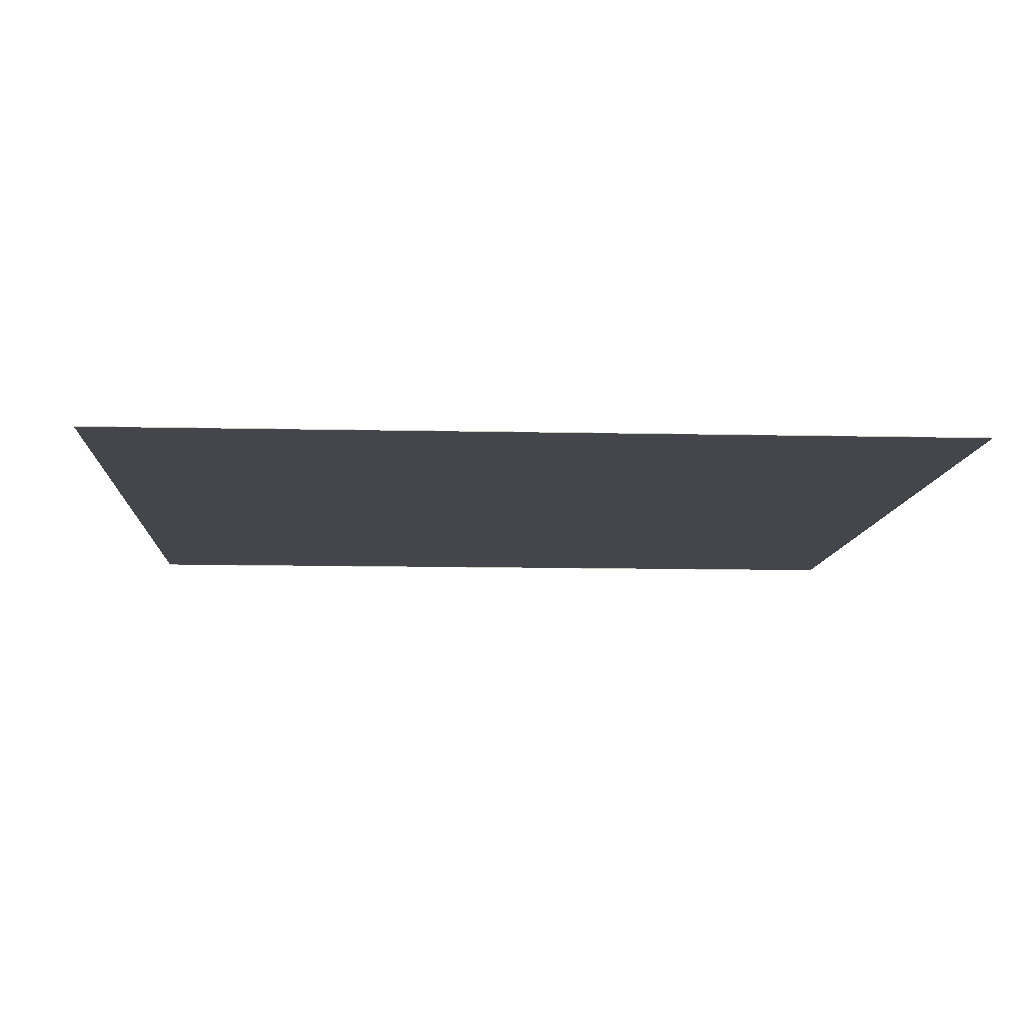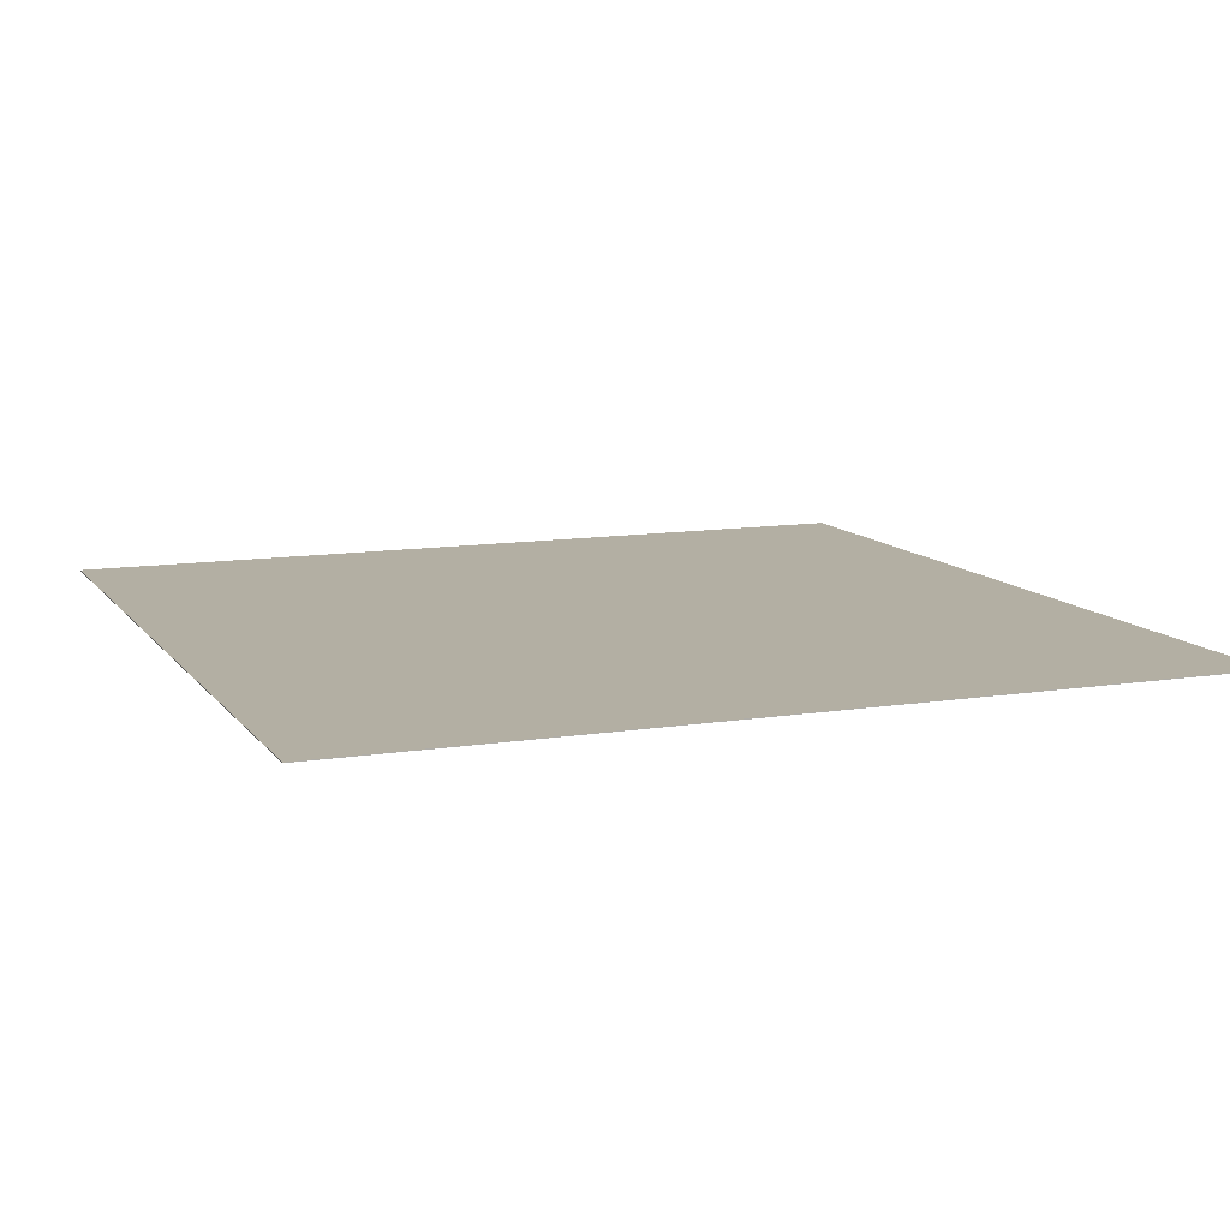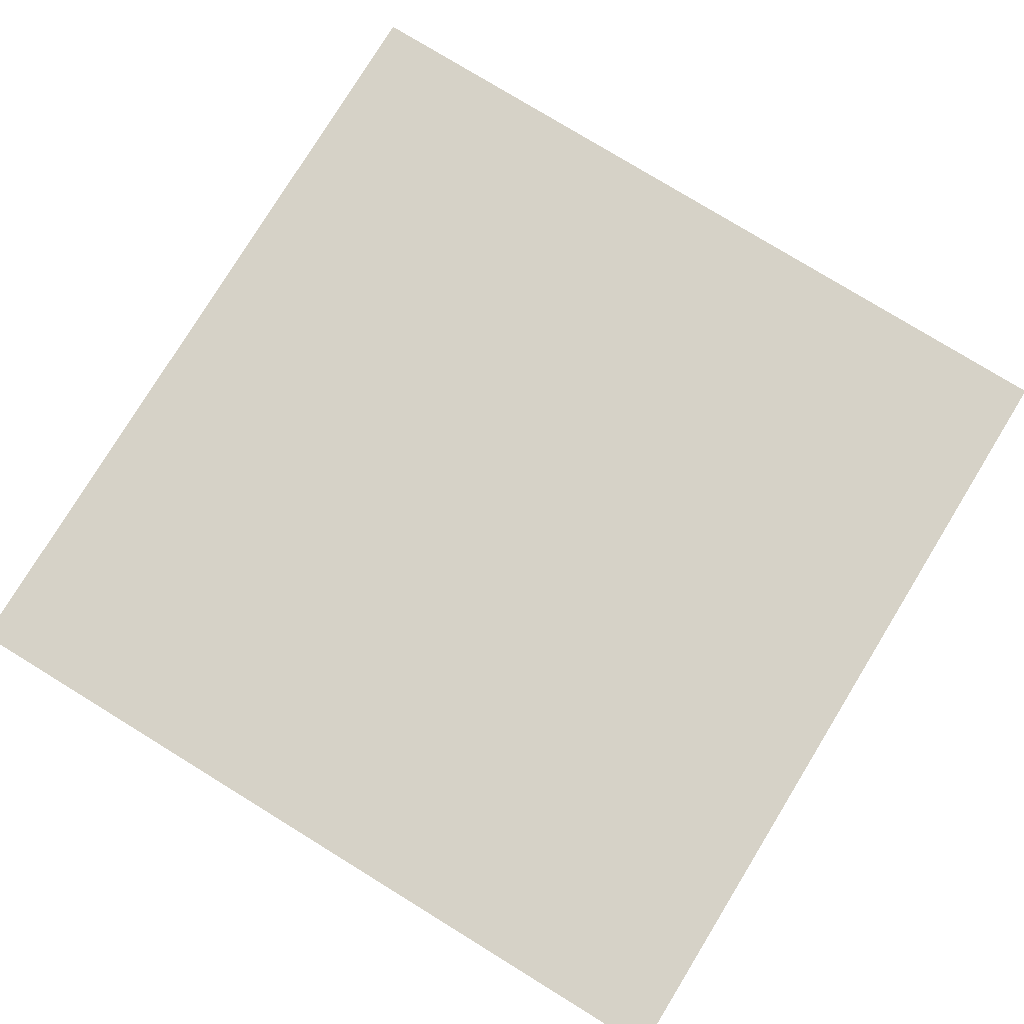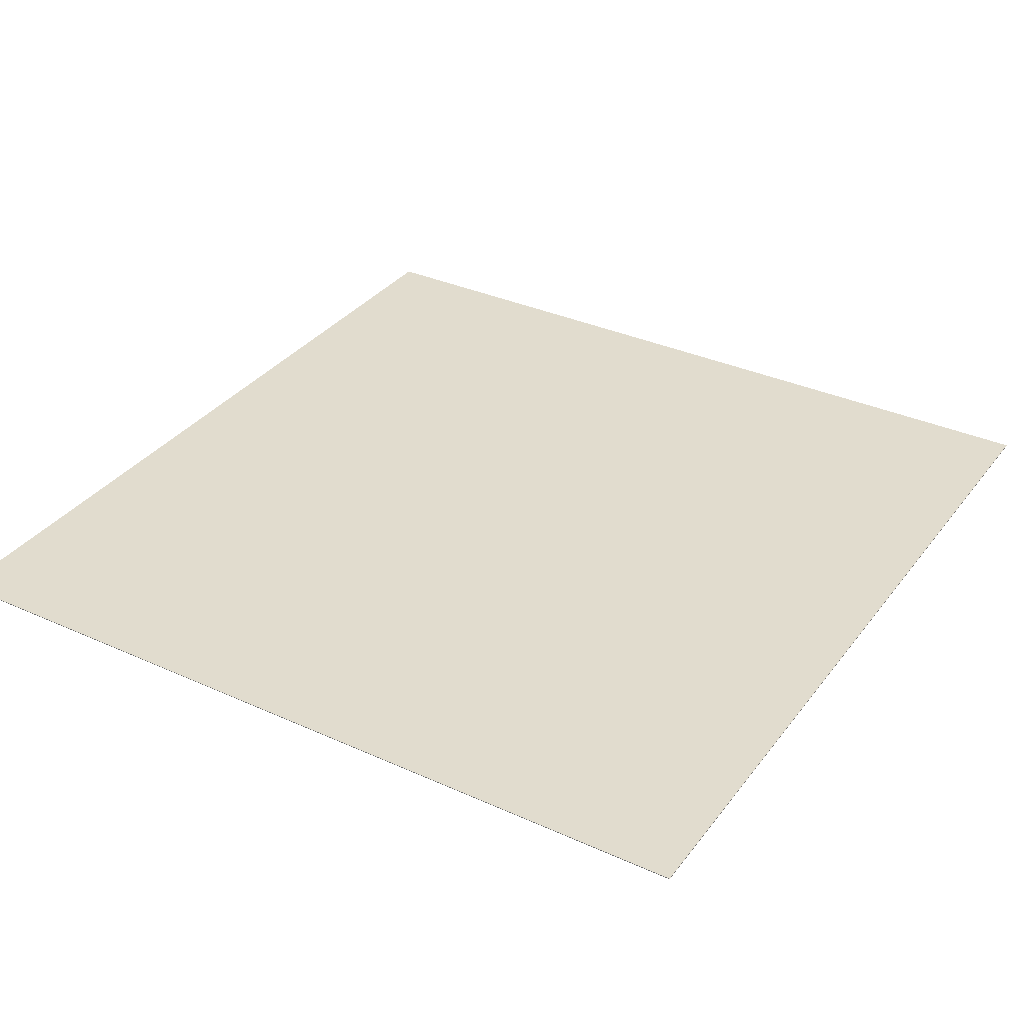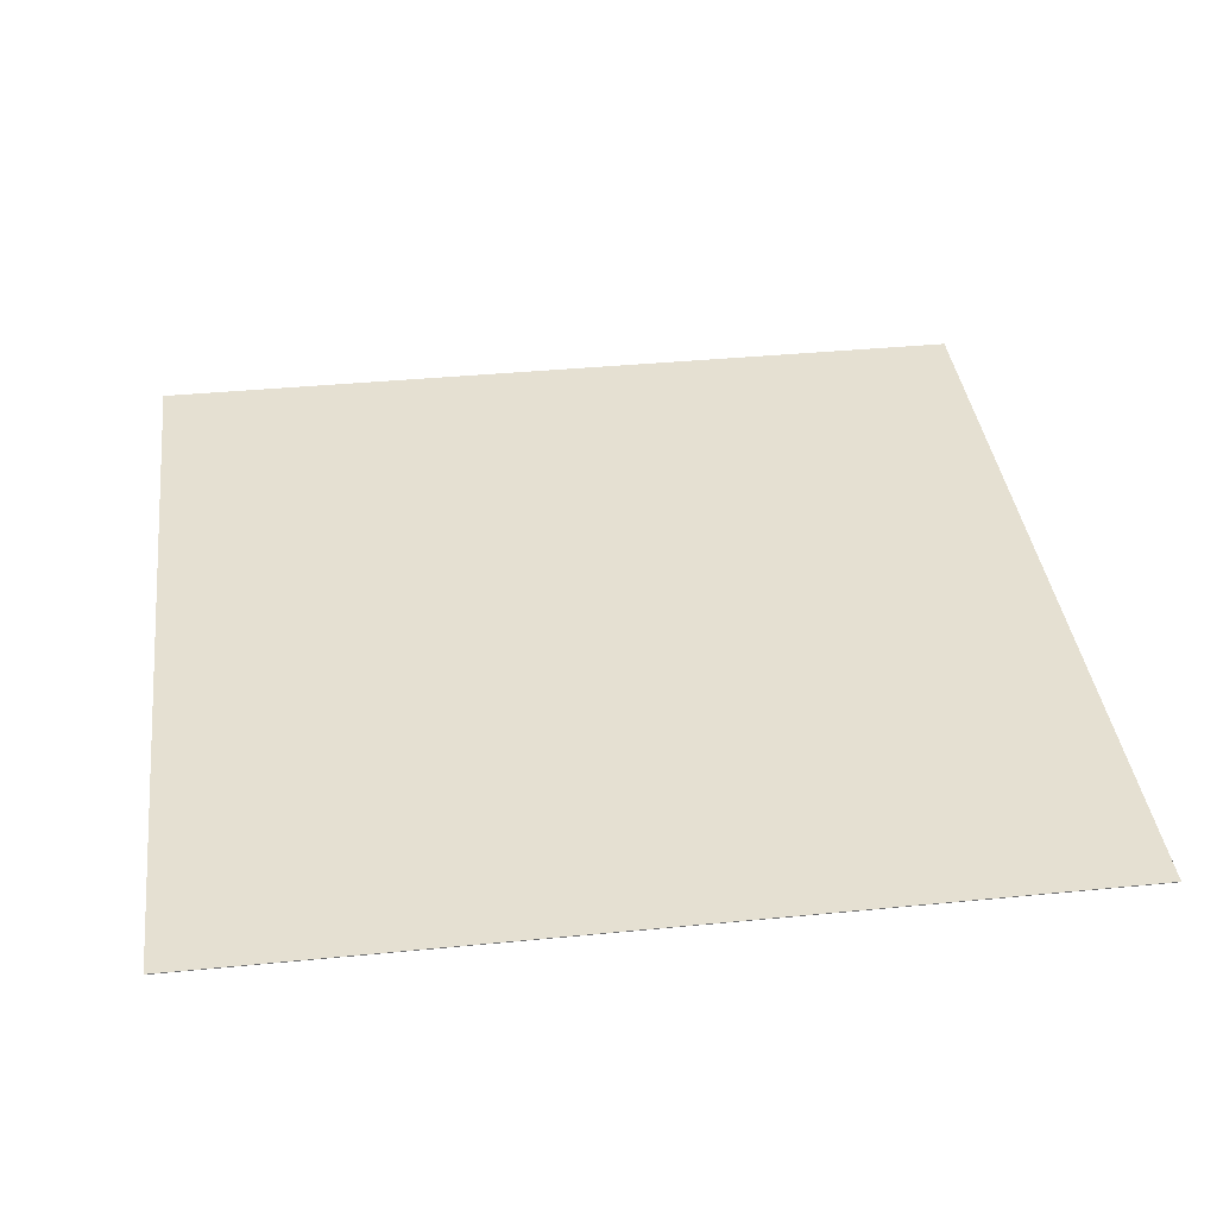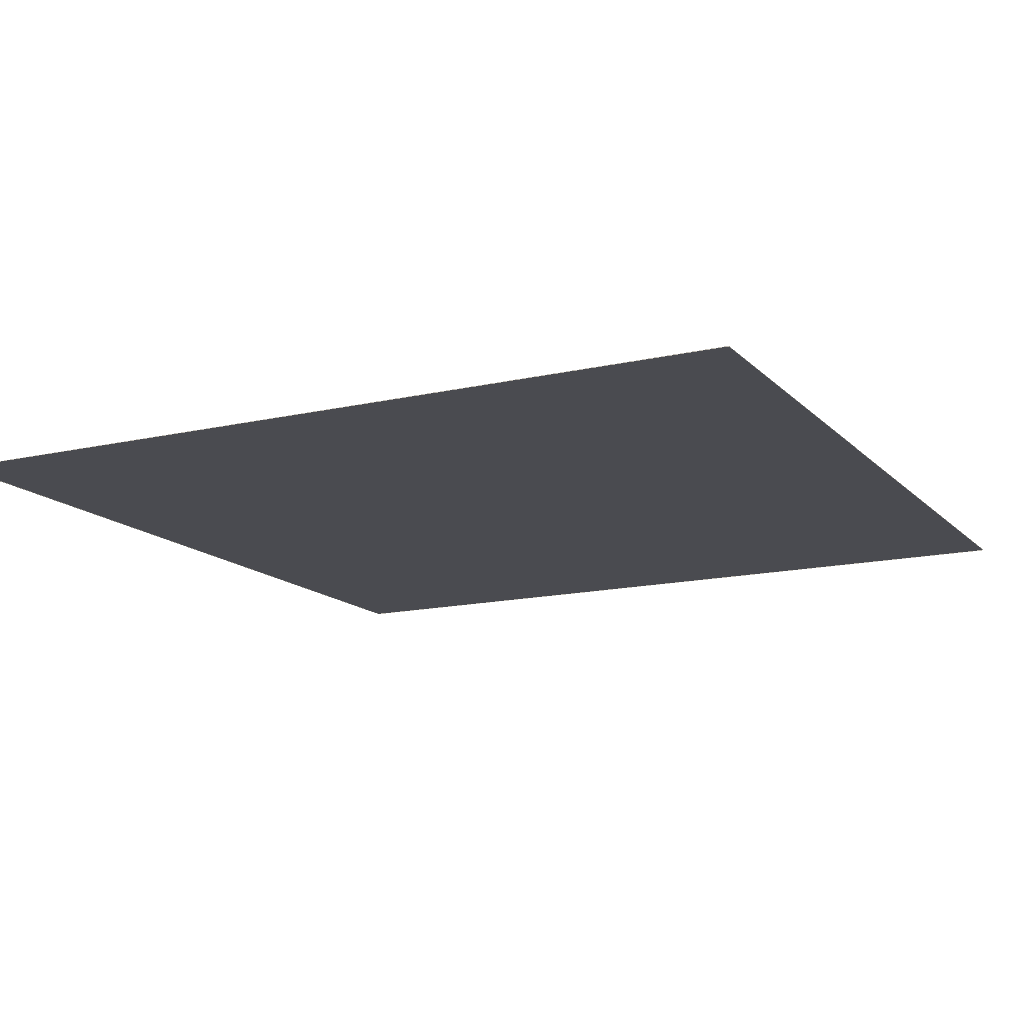
<metadata>
{"format":"obj","ext":"obj","renderer":"f3d","projection":"perspective","resolution":1024,"background":"white","views":[{"elev":-10.0,"azim":-3.4,"up":"+Z"},{"elev":11.1,"azim":68.4,"up":"+Z"},{"elev":78.6,"azim":31.5,"up":"+Z"},{"elev":34.0,"azim":-58.5,"up":"+Z"},{"elev":37.8,"azim":-97.1,"up":"+Z"},{"elev":-14.4,"azim":-63.0,"up":"+Z"}]}
</metadata>
<code>
o Cube.010
v -99.51 198.9 -4.306
v -99.51 -0.1082 -4.306
v -99.51 198.9 -4.458
v -99.51 -0.1082 -4.458
v 99.51 198.9 -4.306
v 99.51 -0.1082 -4.306
v 99.51 198.9 -4.458
v 99.51 -0.1082 -4.458
f 5 1 2
f 1 4 2
f 1 3 4
f 5 3 1
f 5 2 6
f 5 7 3
f 7 5 6
f 7 6 8
f 2 4 8
f 2 8 6

</code>
